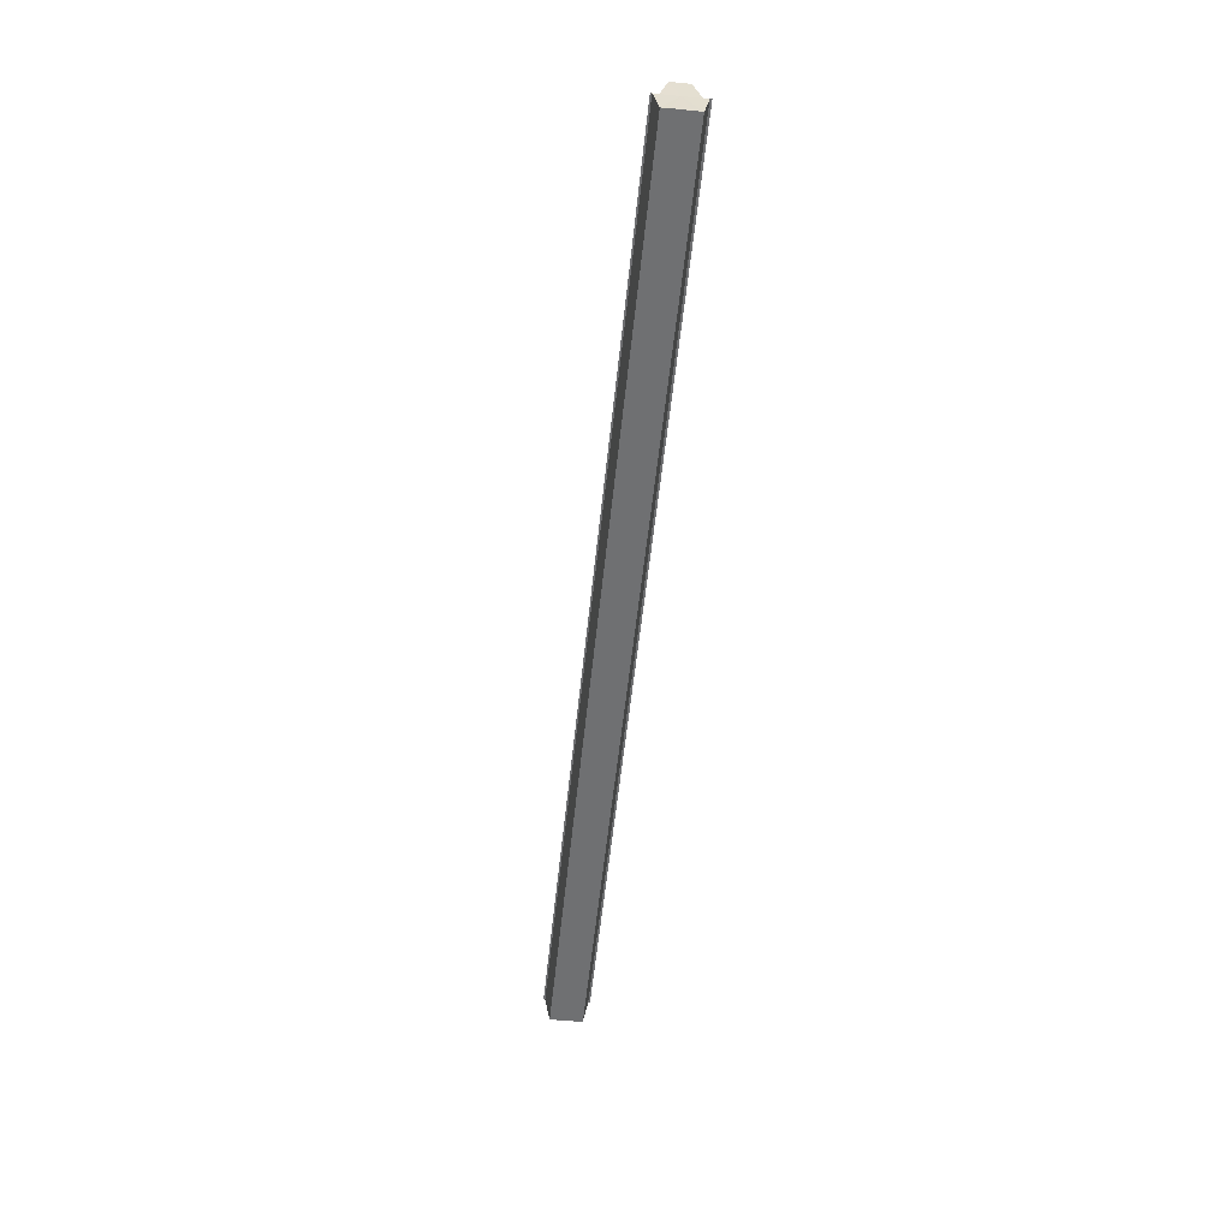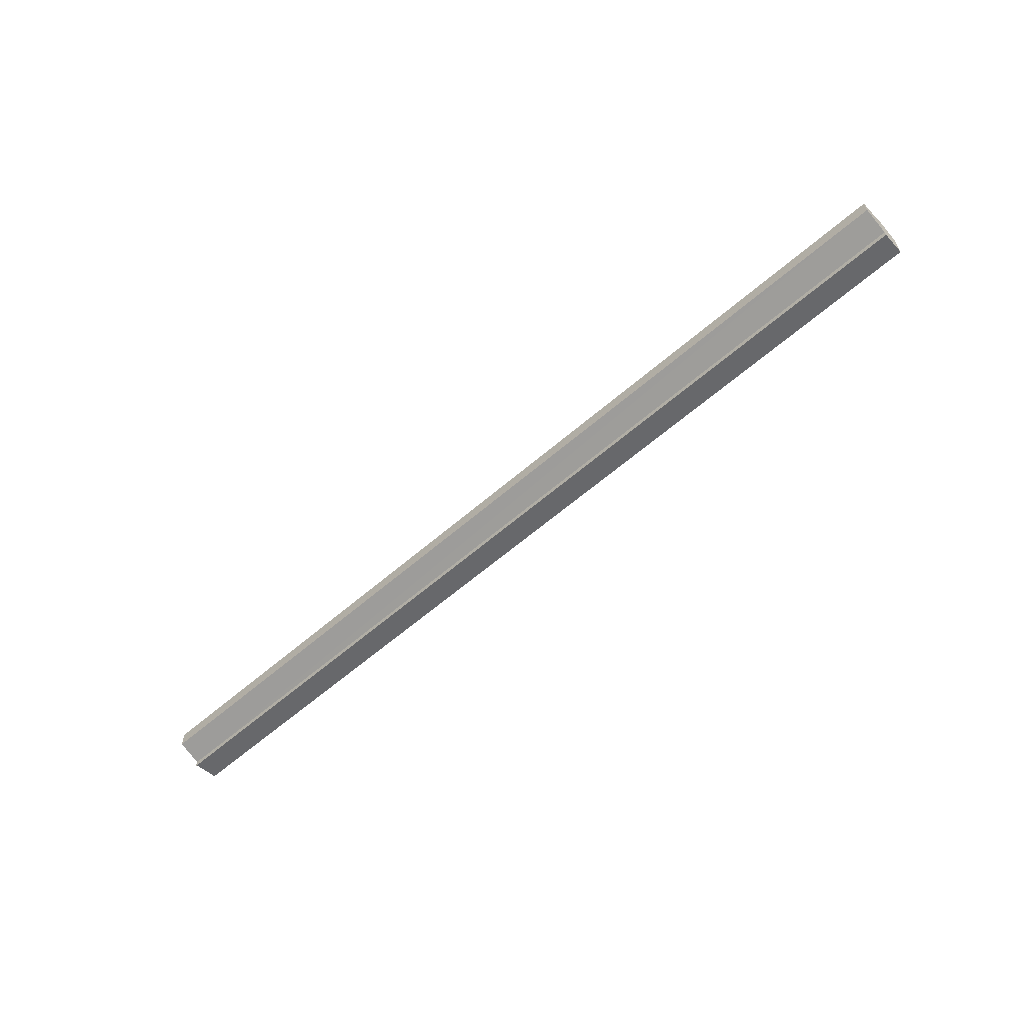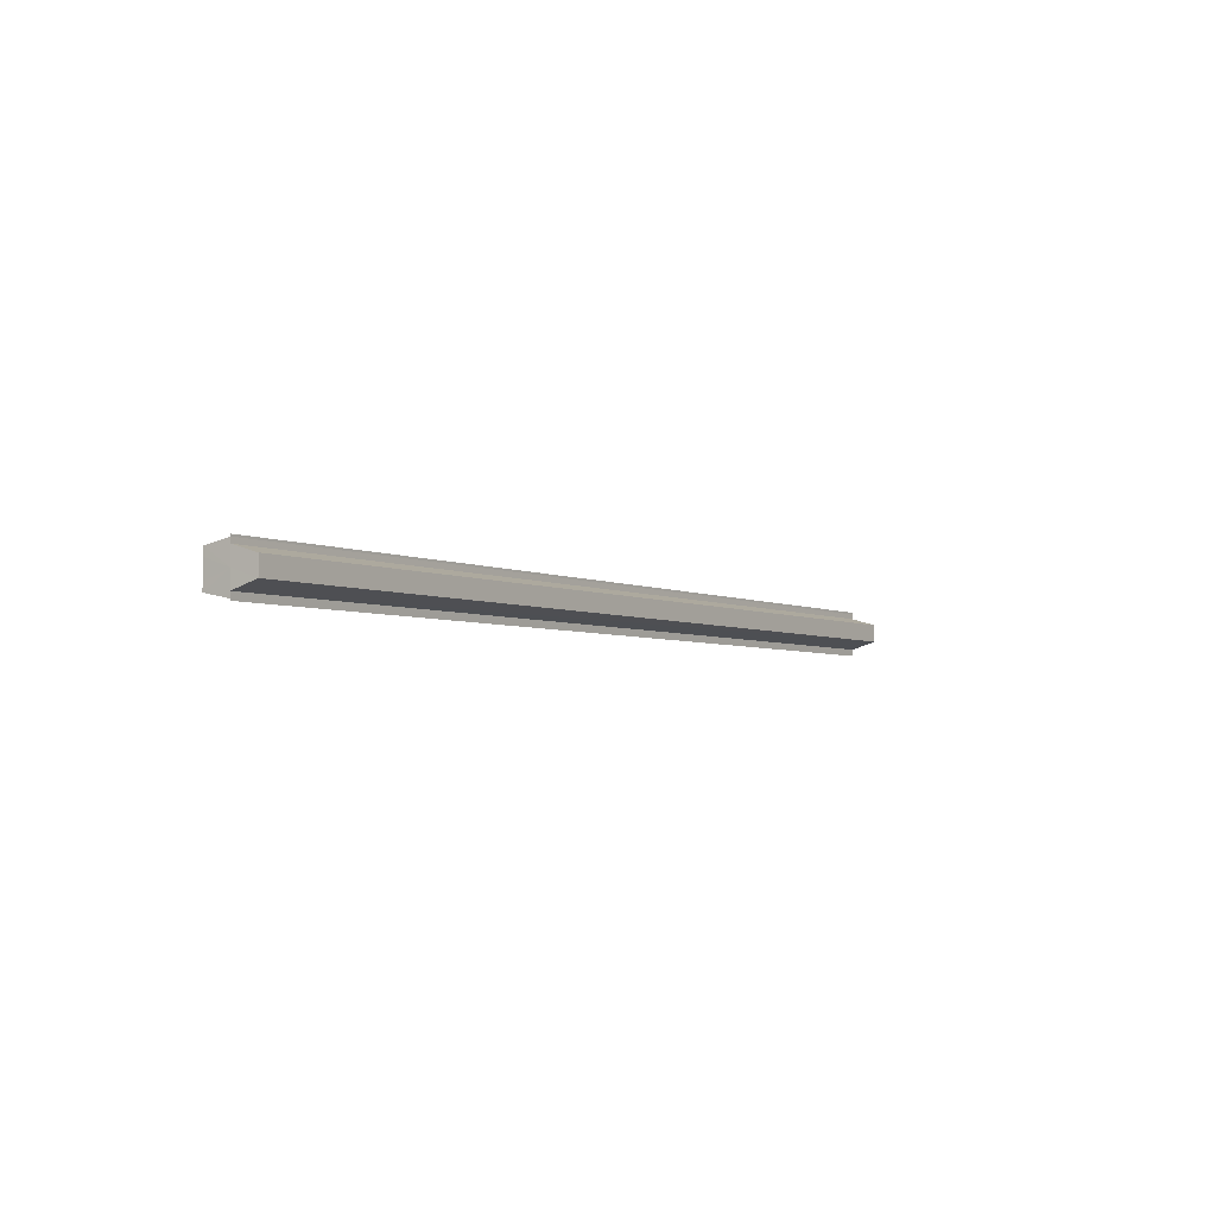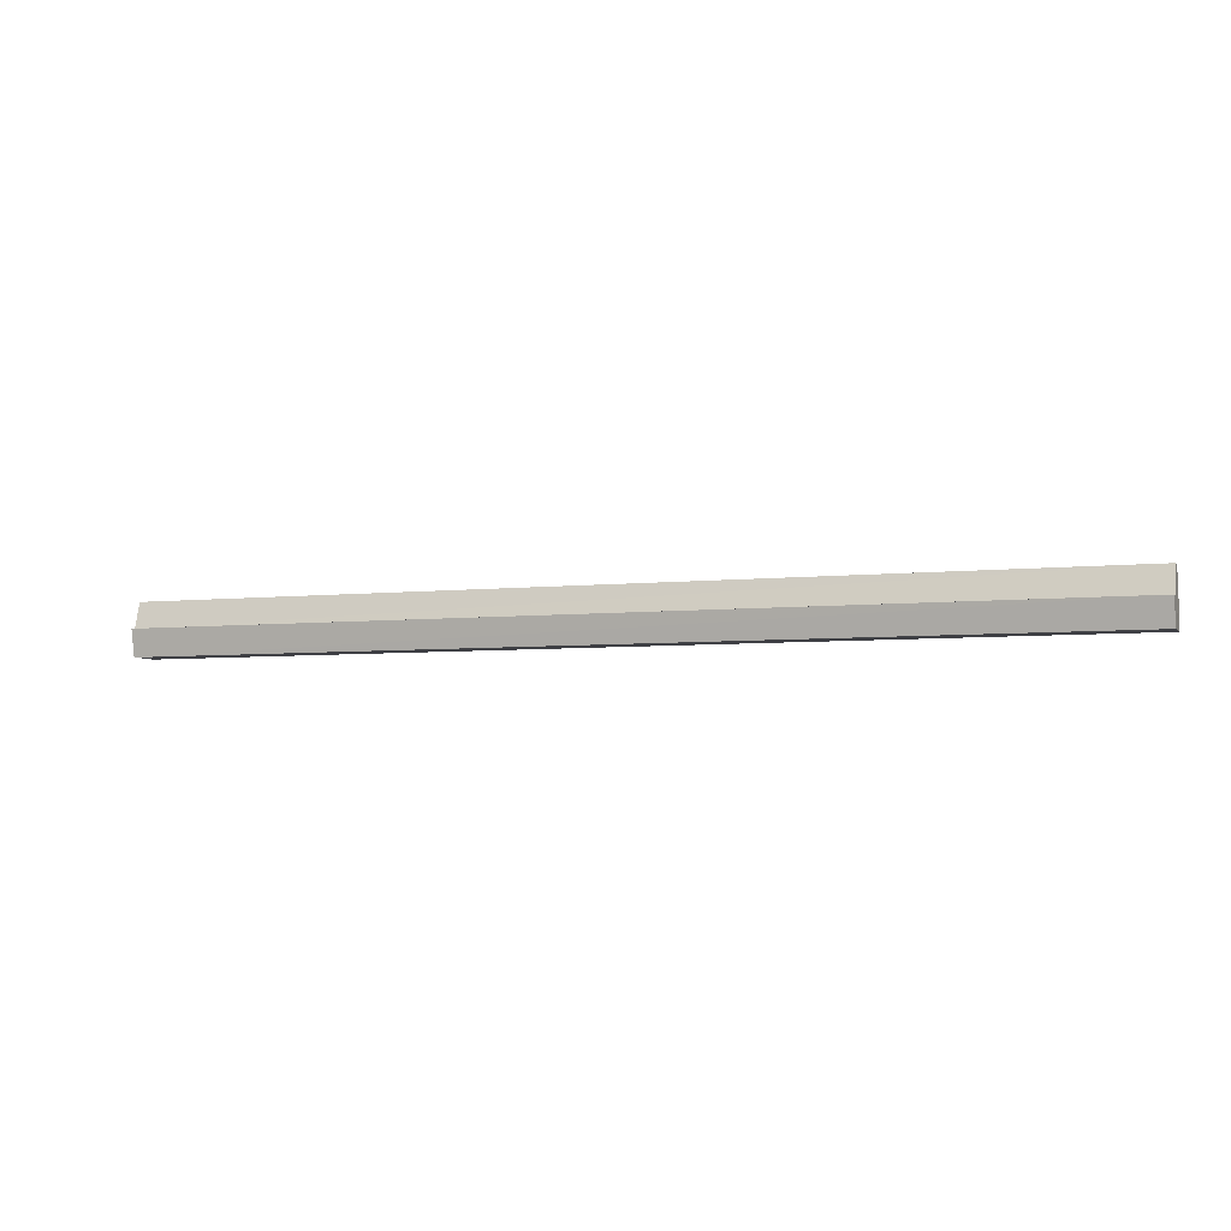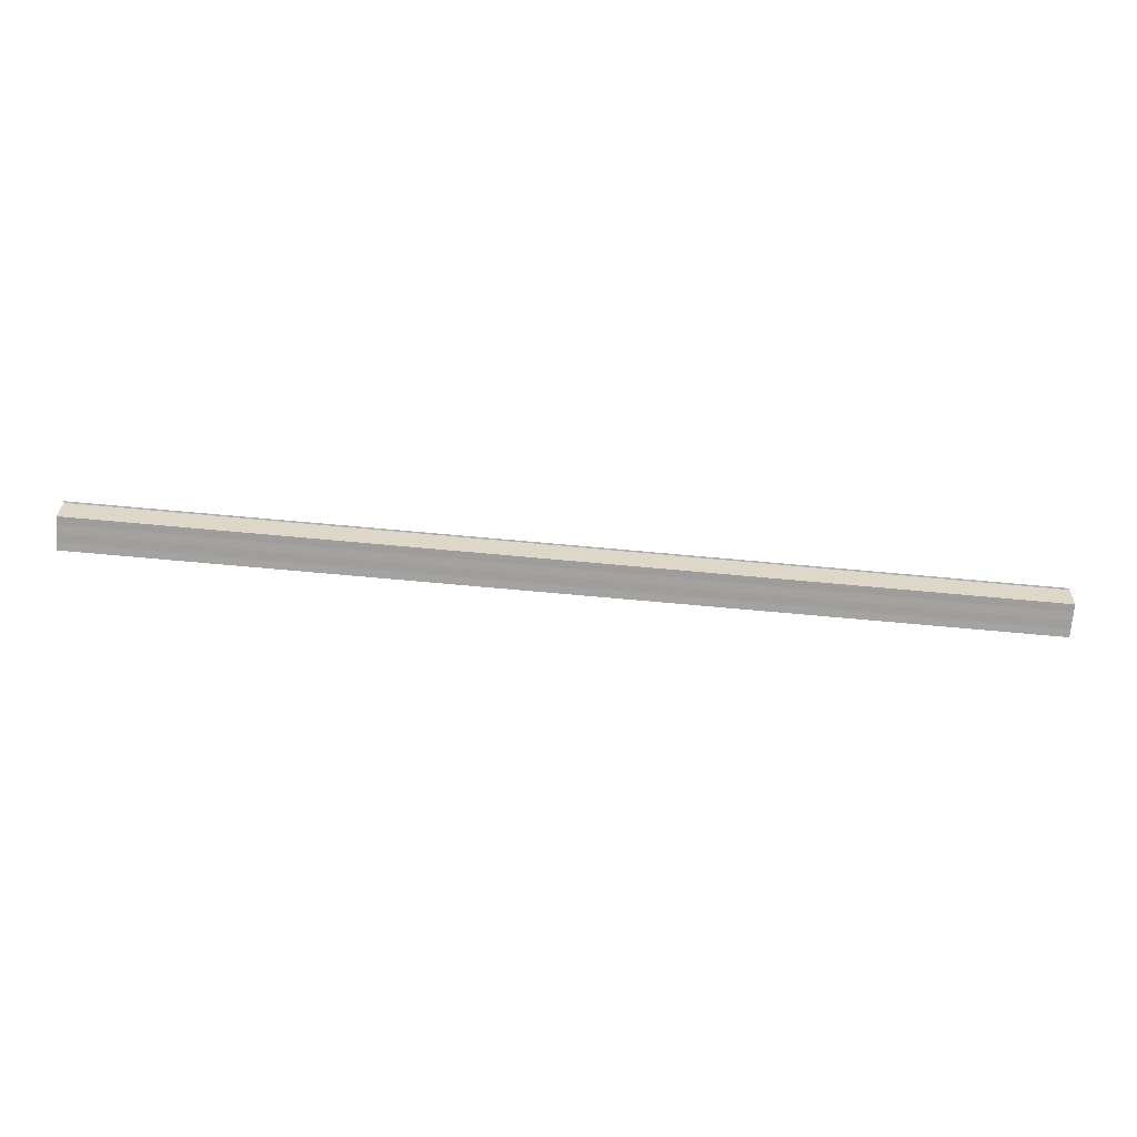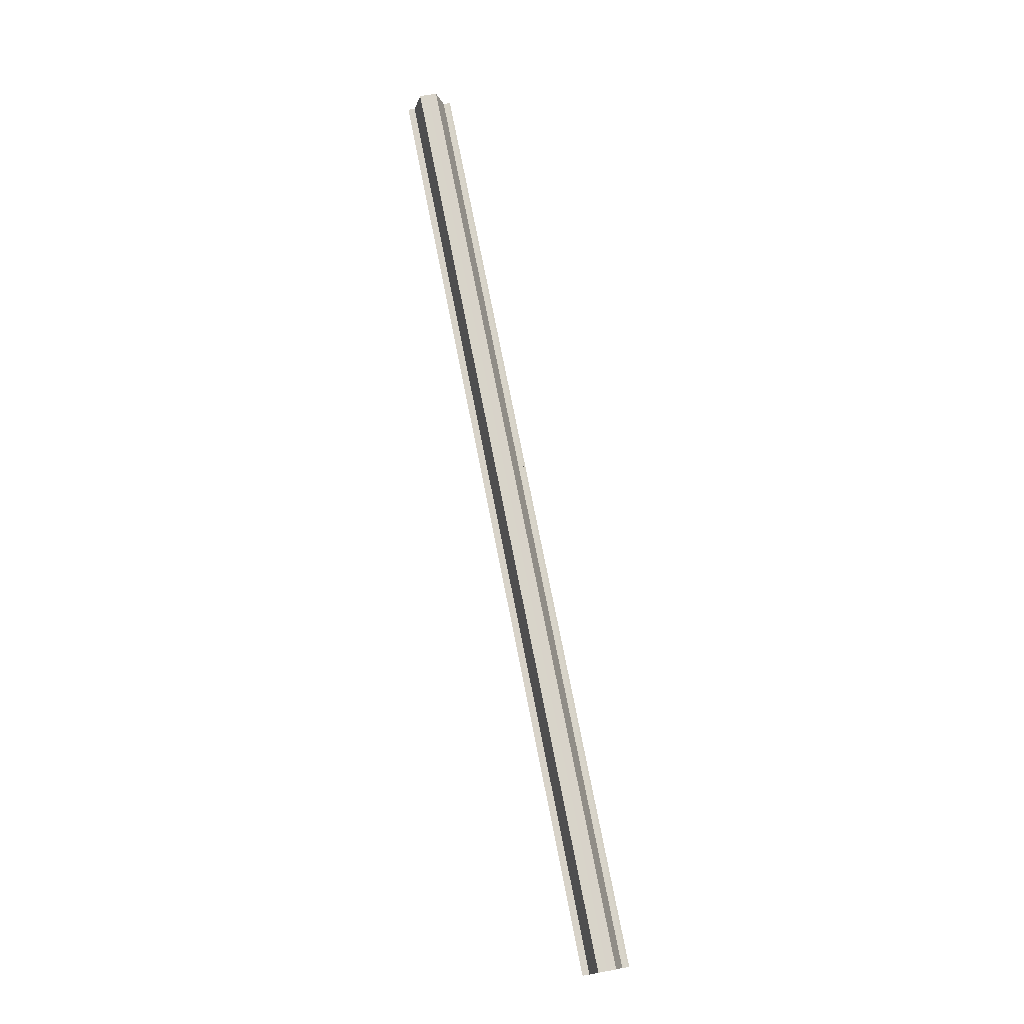
<metadata>
{"format":"obj","ext":"obj","renderer":"f3d","projection":"perspective","resolution":1024,"background":"white","views":[{"elev":-54.8,"azim":-95.9,"up":"+Y"},{"elev":-60.5,"azim":-138.4,"up":"+Z"},{"elev":-4.1,"azim":123.5,"up":"+Z"},{"elev":-5.1,"azim":-160.2,"up":"+Y"},{"elev":-71.7,"azim":174.8,"up":"+Y"},{"elev":75.8,"azim":-101.2,"up":"+Y"}]}
</metadata>
<code>
o 22255
v 2220 1868 14.99
v 2220 1868 14.99
v 2220 1868 14.99
v 2220 1868 14.99
v 2220 1868 14.99
v 2220 1868 15
v 2220 1868 15
v 2220 1868 14.99
v 2220 1868 14.99
v 2220 1868 15
v 2220 1868 15
v 2220 1868 14.99
v 2220 1868 14.99
v 2220 1868 15
v 2220 1868 15
v 2220 1868 15
v 2220 1868 15
v 2220 1868 15
v 2220 1868 15
v 2220 1868 15
v 2220 1868 15
v 2220 1868 15
v 2220 1868 14.99
v 2220 1868 14.99
v 2220 1868 14.99
v 2220 1868 14.99
v 2220 1868 14.99
v 2220 1868 14.99
v 2220 1868 14.99
v 2220 1868 14.99
v 2220 1868 14.99
v 2220 1868 14.99
v 2220 1868 14.99
v 2220 1868 14.99
v 2220 1868 15
v 2220 1868 15
v 2220 1868 15
v 2220 1868 15
v 2220 1868 15
v 2220 1868 15
v 2220 1868 15
v 2220 1868 15
v 2220 1868 15
v 2220 1868 15
v 2220 1868 15
v 2220 1868 15
v 2220 1868 15
v 2220 1868 14.99
v 2220 1868 15
v 2220 1868 14.99
v 2220 1868 14.99
v 2220 1868 14.99
v 2220 1868 14.99
v 2220 1868 14.99
v 2220 1868 15
v 2220 1868 15
v 2220 1868 14.99
v 2220 1868 14.99
v 2220 1868 14.99
v 2220 1868 14.99
v 2220 1868 15
v 2220 1868 15
v 2220 1868 14.99
v 2220 1868 14.99
v 2220 1868 14.99
v 2220 1868 14.99
v 2220 1868 14.99
v 2220 1868 14.99
v 2220 1868 14.99
v 2220 1868 14.99
v 2220 1868 14.99
v 2220 1868 14.99
v 2220 1868 14.99
v 2220 1868 14.99
v 2220 1868 14.99
v 2220 1868 14.99
v 2220 1868 14.99
v 2220 1868 14.99
v 2220 1868 15
v 2220 1868 14.99
v 2220 1868 15
v 2220 1868 15
v 2220 1868 14.99
v 2220 1868 14.99
v 2220 1868 14.99
v 2220 1868 15
v 2220 1868 15
f 1 2 3
f 2 4 5
f 6 1 7
f 4 8 9
f 10 6 11
f 12 8 13
f 14 10 15
f 14 16 15
f 15 17 18
f 15 19 20
f 20 21 22
f 22 23 24
f 24 25 26
f 26 27 28
f 28 29 30
f 13 29 30
f 31 29 32
f 31 32 33
f 31 33 34
f 31 34 35
f 31 35 36
f 31 36 37
f 38 37 39
f 40 41 38
f 42 37 43
f 44 45 42
f 46 44 47
f 48 49 46
f 50 51 48
f 52 53 50
f 54 43 55
f 54 55 56
f 54 56 57
f 54 57 58
f 54 58 59
f 54 59 60
f 54 61 62
f 54 63 61
f 54 64 63
f 54 65 64
f 66 67 68
f 68 69 70
f 71 72 68
f 73 72 74
f 75 76 74
f 76 77 78
f 77 79 80
f 79 81 82
f 31 83 84
f 31 85 83
f 31 86 85
f 31 87 86

</code>
